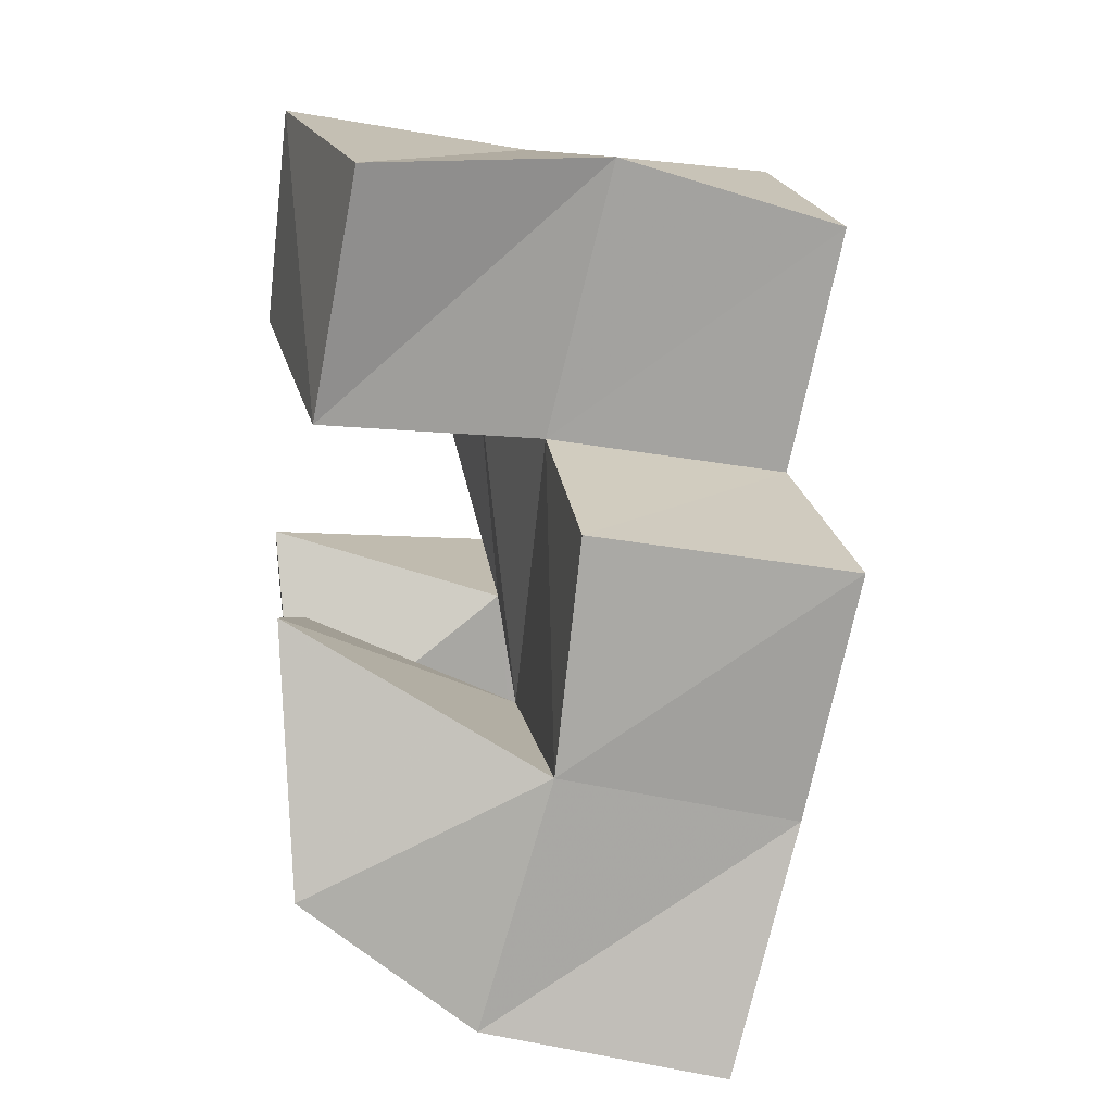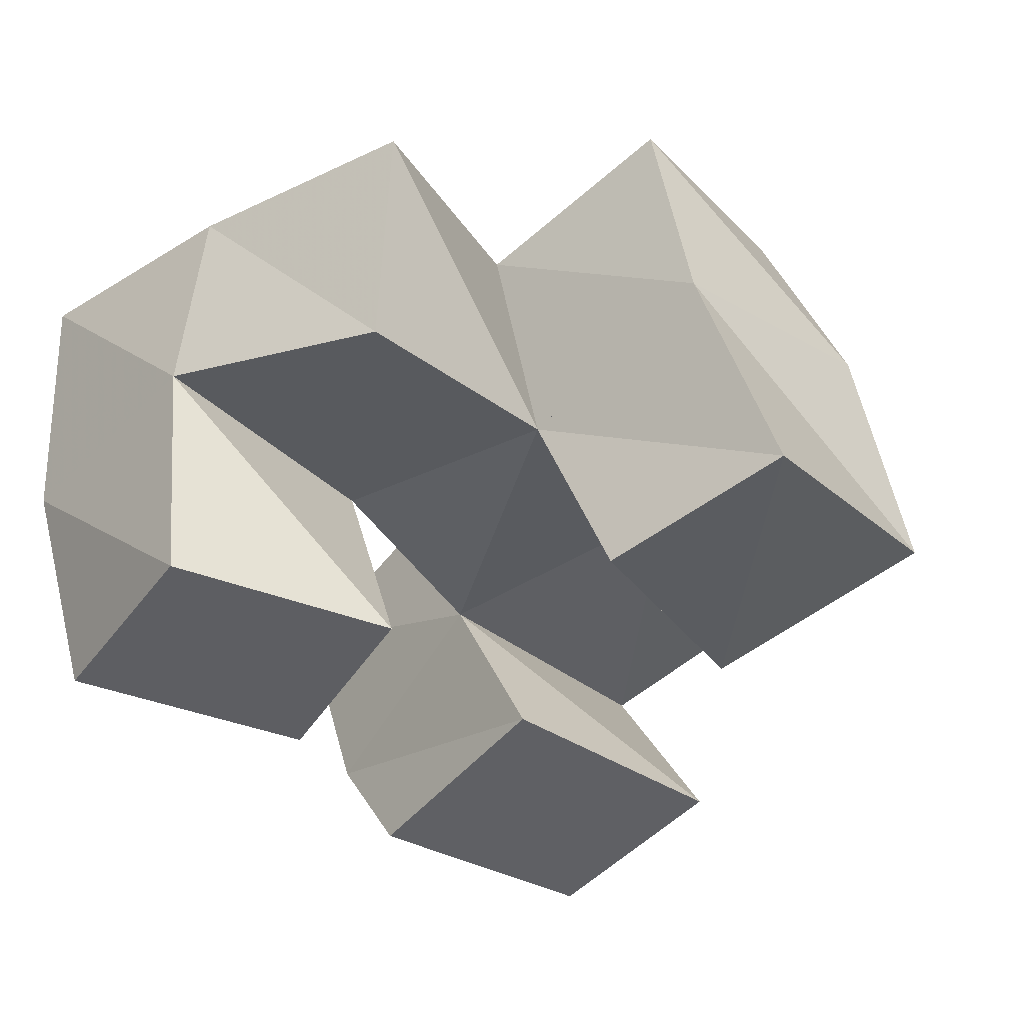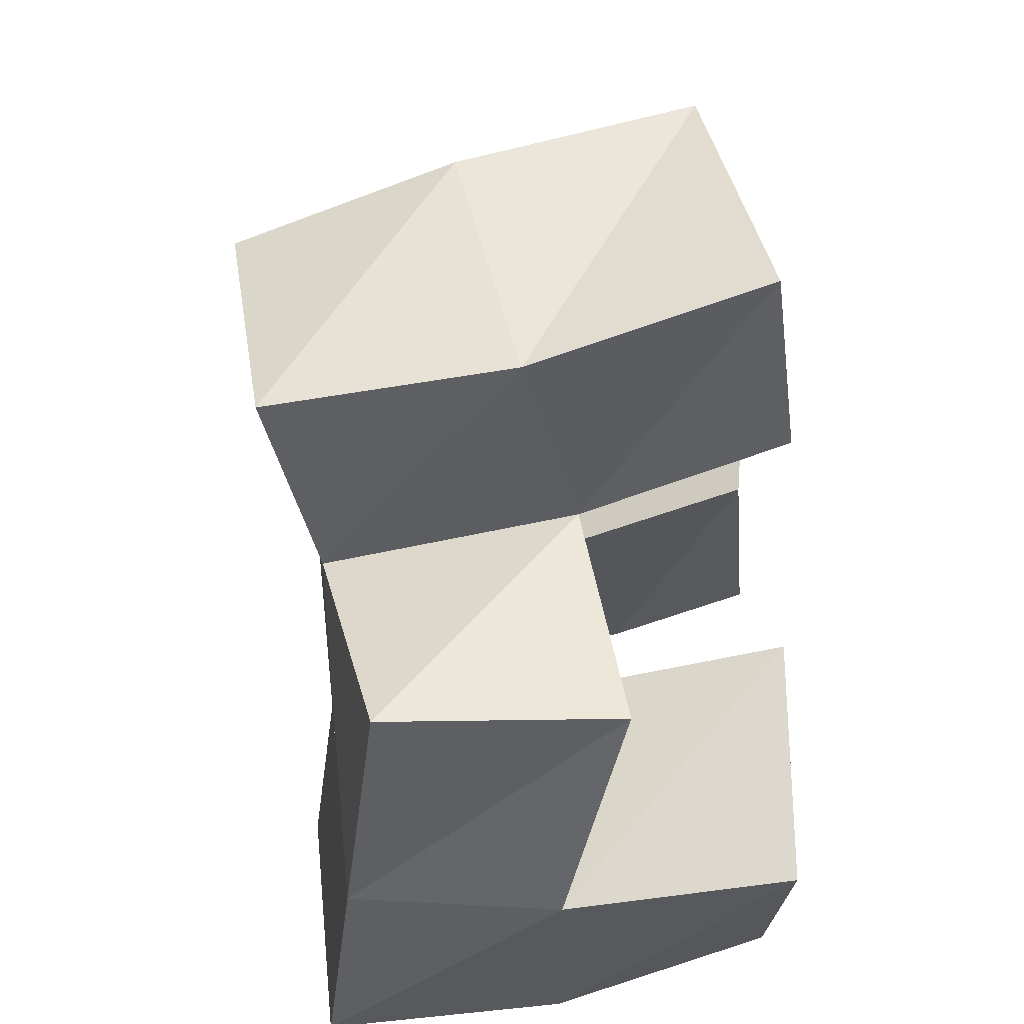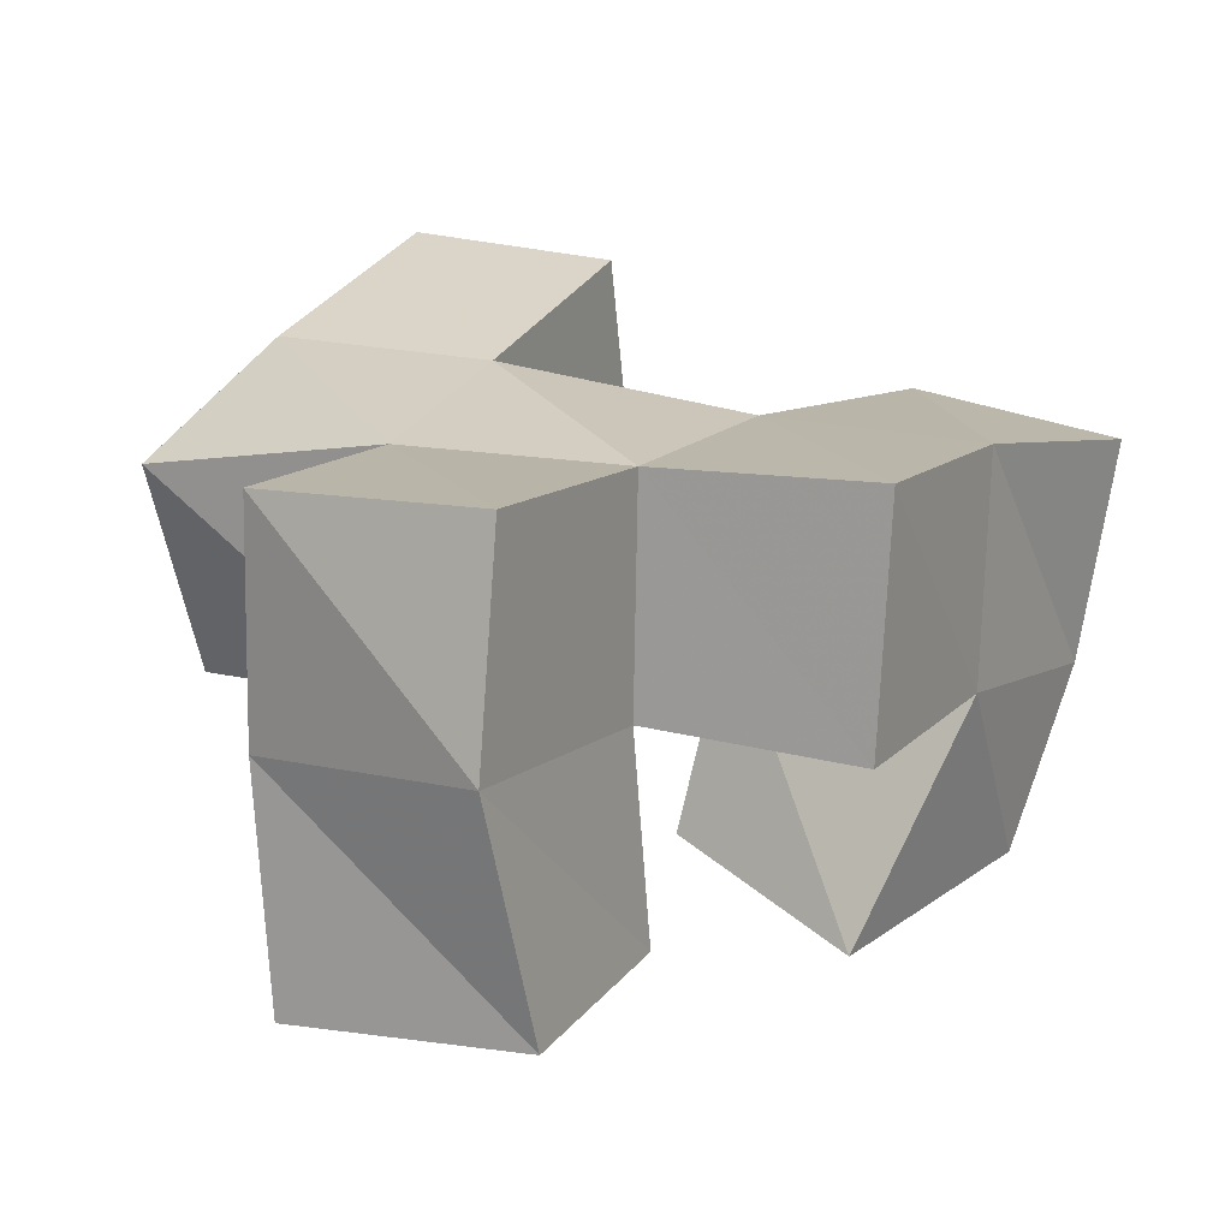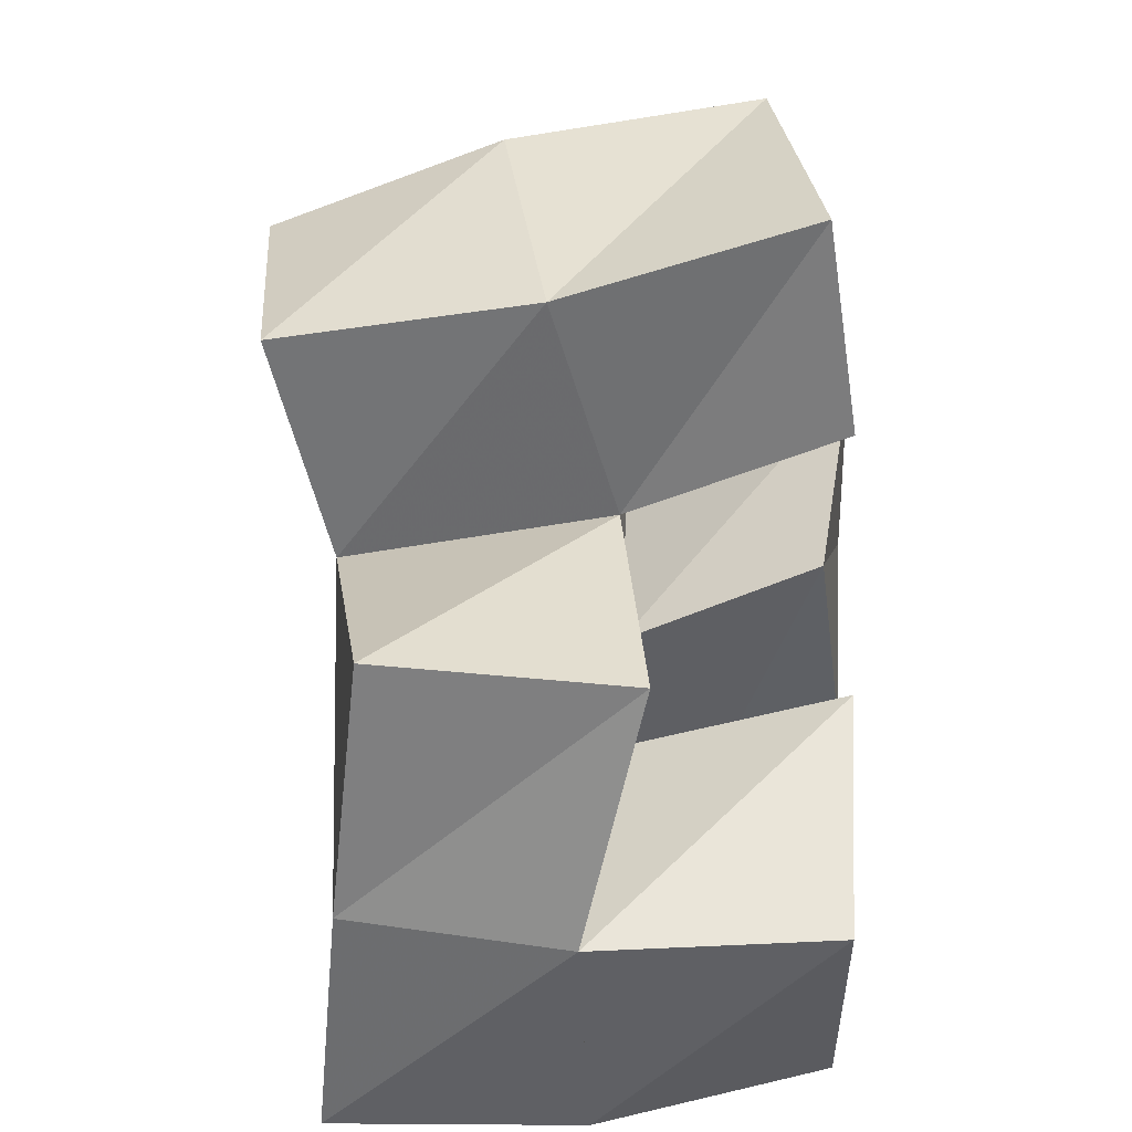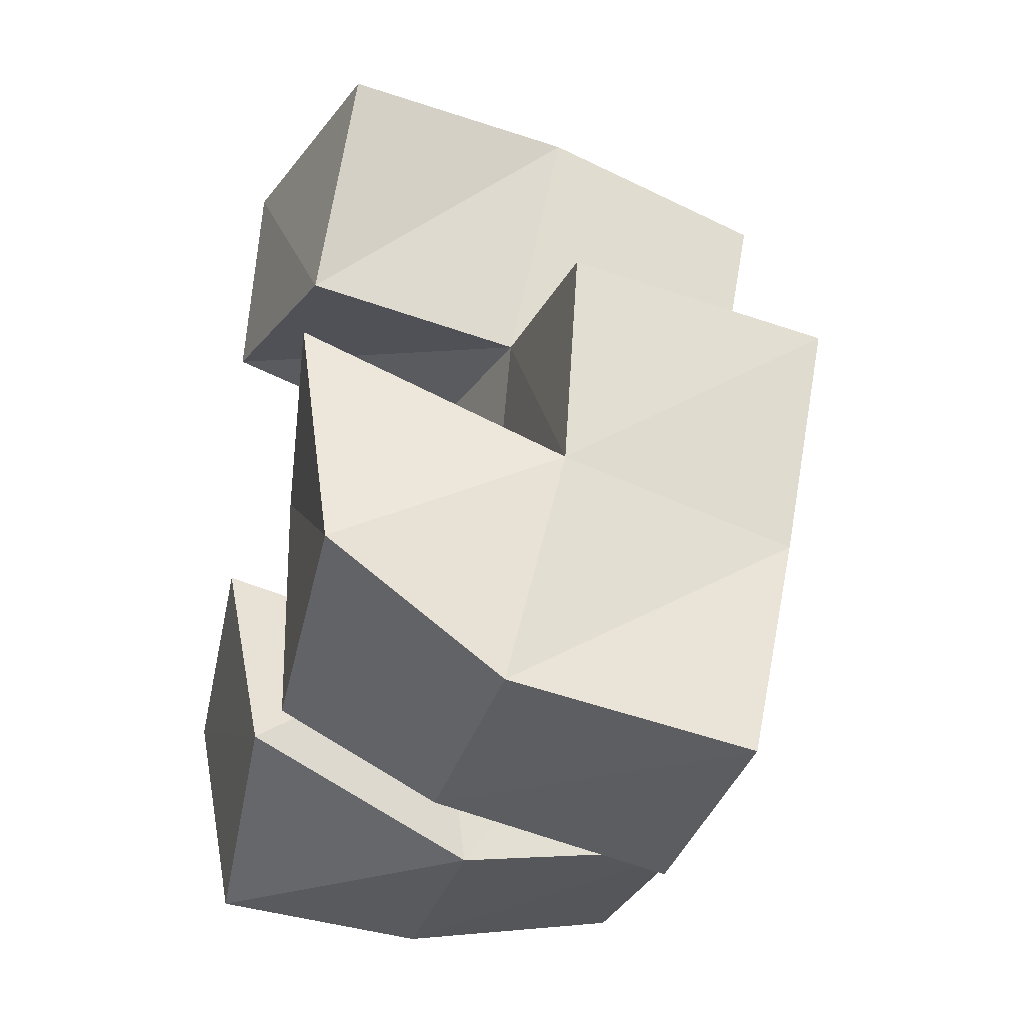
<metadata>
{"format":"obj","ext":"obj","renderer":"f3d","projection":"perspective","resolution":1024,"background":"white","views":[{"elev":31.5,"azim":83.4,"up":"+Z"},{"elev":-40.7,"azim":-64.9,"up":"+Y"},{"elev":33.6,"azim":-91.7,"up":"+Z"},{"elev":28.9,"azim":14.4,"up":"+Y"},{"elev":19.6,"azim":-86.0,"up":"+Z"},{"elev":-10.5,"azim":75.0,"up":"+Z"}]}
</metadata>
<code>
v 0.5162 0.1019 0.6362
v 0.5046 0.1475 0.6287
v 0.5561 0.1015 0.67
v 0.547 0.1494 0.645
v 0.4893 0.1 0.6773
v 0.4827 0.1483 0.6766
v 0.5271 0.1002 0.7084
v 0.5337 0.1467 0.693
v 0.5979 0.1 0.6713
v 0.6071 0.1286 0.6533
v 0.6408 0.1 0.6988
v 0.649 0.1316 0.6727
v 0.5746 0.105 0.7168
v 0.5807 0.1457 0.6975
v 0.6154 0.1 0.7432
v 0.6338 0.1474 0.7173
v 0.5276 0.1016 0.7584
v 0.5269 0.1437 0.7427
v 0.5804 0.1085 0.7627
v 0.5746 0.1525 0.7537
v 0.5185 0.1073 0.7997
v 0.5115 0.1558 0.7861
v 0.5723 0.1188 0.811
v 0.5606 0.1674 0.8047
v 0.4949 0.1969 0.6328
v 0.5431 0.2008 0.6479
v 0.4807 0.1912 0.6826
v 0.5302 0.1953 0.6926
v 0.6077 0.175 0.64
v 0.6535 0.1777 0.6604
v 0.5841 0.188 0.6895
v 0.6319 0.1933 0.7022
v 0.5225 0.1953 0.7347
v 0.5725 0.2 0.742
v 0.511 0.2056 0.7785
v 0.5597 0.212 0.7878
v 0.4786 0.136 0.7284
v 0.4715 0.1848 0.7343
v 0.6207 0.1538 0.7598
v 0.62 0.2051 0.7478
f 1 2 4
f 3 1 4
f 2 6 8
f 4 2 8
f 6 5 7
f 8 6 7
f 5 1 3
f 7 5 3
f 8 7 3
f 4 8 3
f 2 1 5
f 6 2 5
f 9 10 12
f 11 9 12
f 10 14 16
f 12 10 16
f 14 13 15
f 16 14 15
f 13 9 11
f 15 13 11
f 16 15 11
f 12 16 11
f 10 9 13
f 14 10 13
f 17 18 20
f 19 17 20
f 18 22 24
f 20 18 24
f 22 21 23
f 24 22 23
f 21 17 19
f 23 21 19
f 24 23 19
f 20 24 19
f 18 17 21
f 22 18 21
f 2 25 26
f 4 2 26
f 25 27 28
f 26 25 28
f 27 6 8
f 28 27 8
f 6 2 4
f 8 6 4
f 28 8 4
f 26 28 4
f 25 2 6
f 27 25 6
f 10 29 30
f 12 10 30
f 29 31 32
f 30 29 32
f 31 14 16
f 32 31 16
f 14 10 12
f 16 14 12
f 32 16 12
f 30 32 12
f 29 10 14
f 31 29 14
f 18 33 34
f 20 18 34
f 33 35 36
f 34 33 36
f 35 22 24
f 36 35 24
f 22 18 20
f 24 22 20
f 36 24 20
f 34 36 20
f 33 18 22
f 35 33 22
f 6 27 28
f 8 6 28
f 27 38 33
f 28 27 33
f 38 37 18
f 33 38 18
f 37 6 8
f 18 37 8
f 33 18 8
f 28 33 8
f 27 6 37
f 38 27 37
f 8 28 31
f 14 8 31
f 28 33 34
f 31 28 34
f 33 18 20
f 34 33 20
f 18 8 14
f 20 18 14
f 34 20 14
f 31 34 14
f 28 8 18
f 33 28 18
f 14 31 32
f 16 14 32
f 31 34 40
f 32 31 40
f 34 20 39
f 40 34 39
f 20 14 16
f 39 20 16
f 40 39 16
f 32 40 16
f 31 14 20
f 34 31 20

</code>
